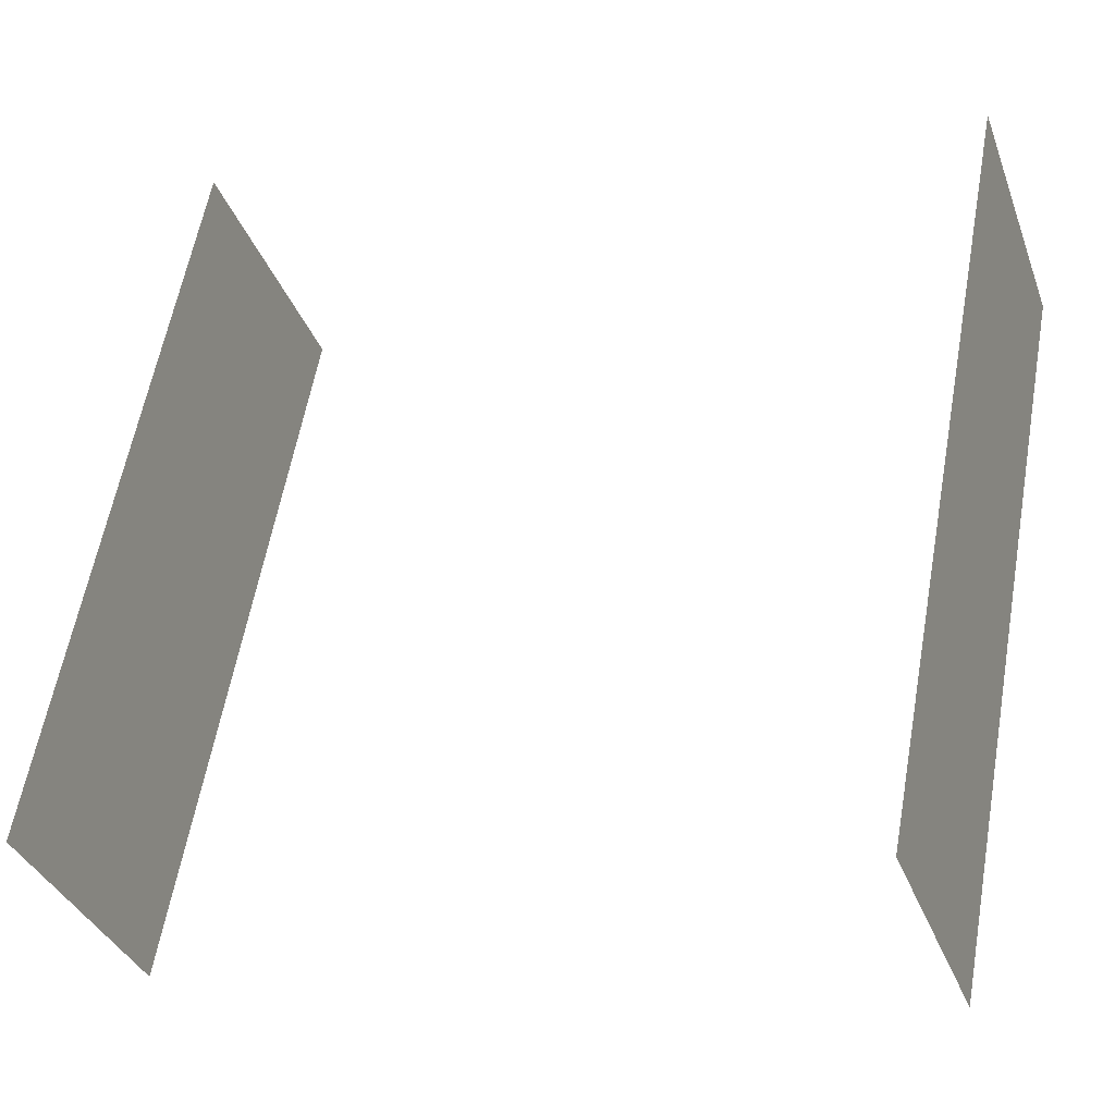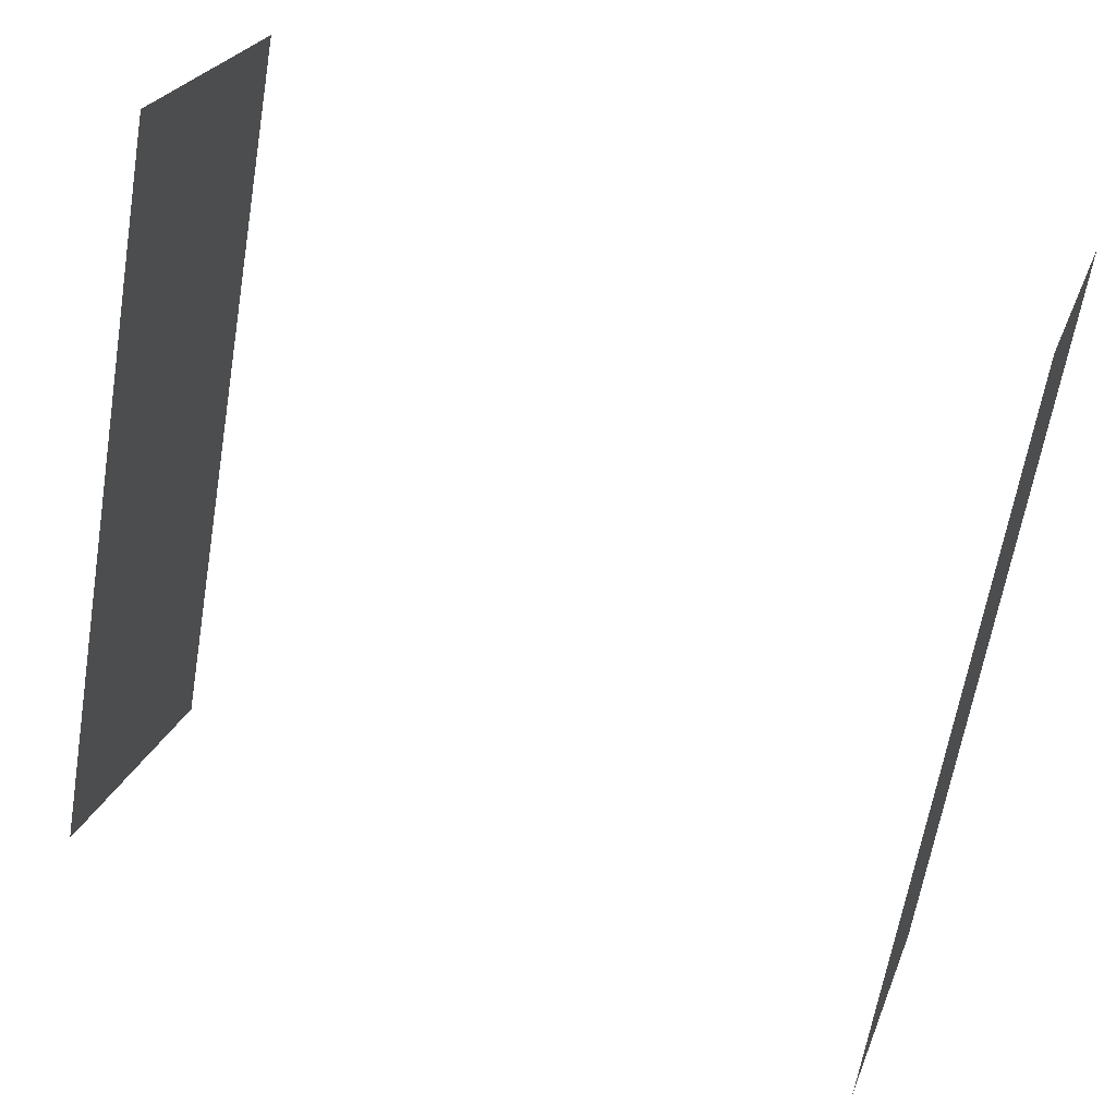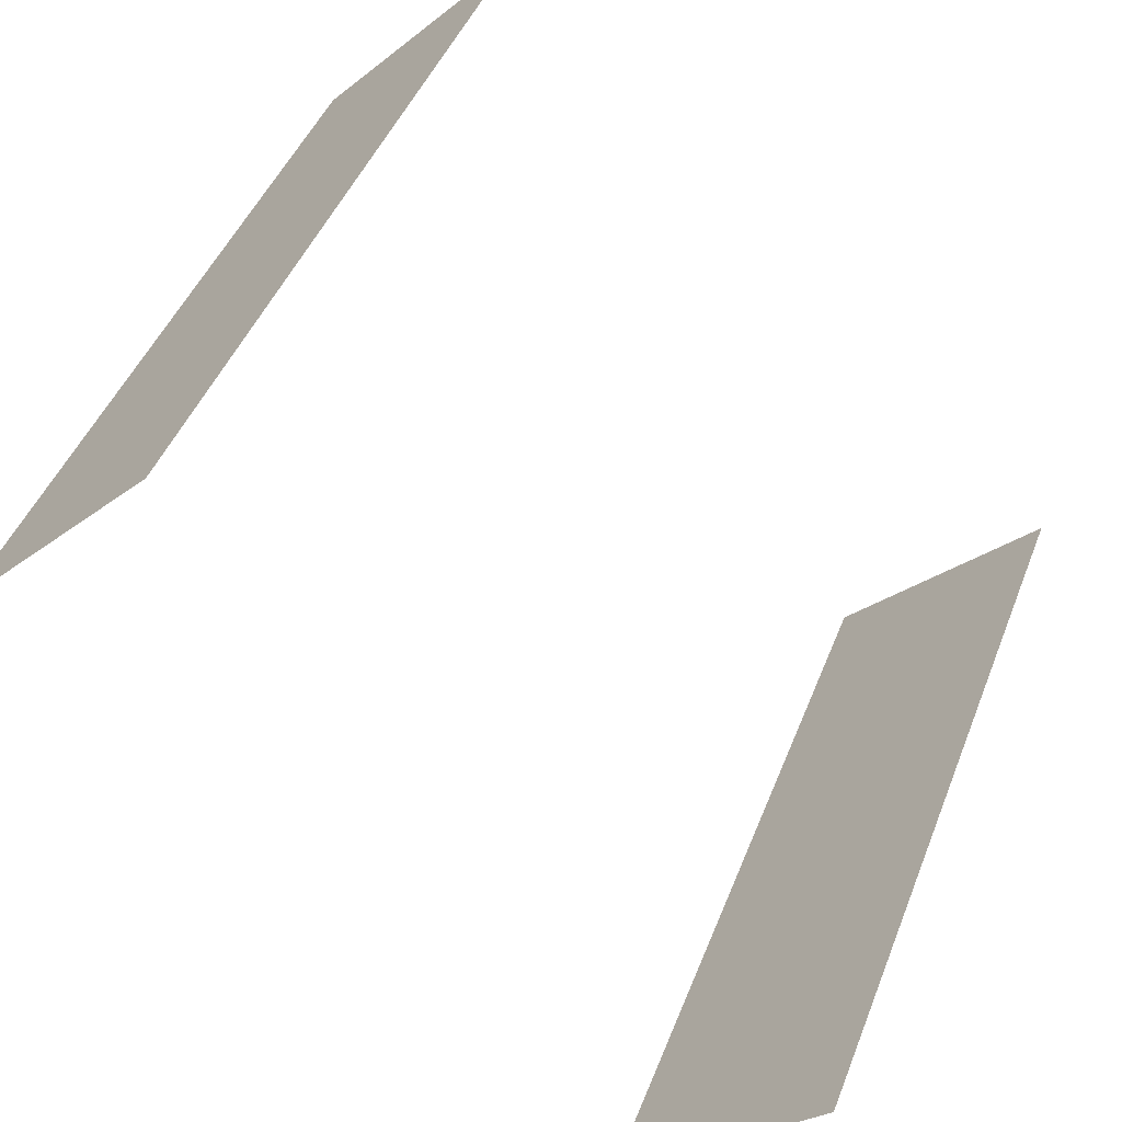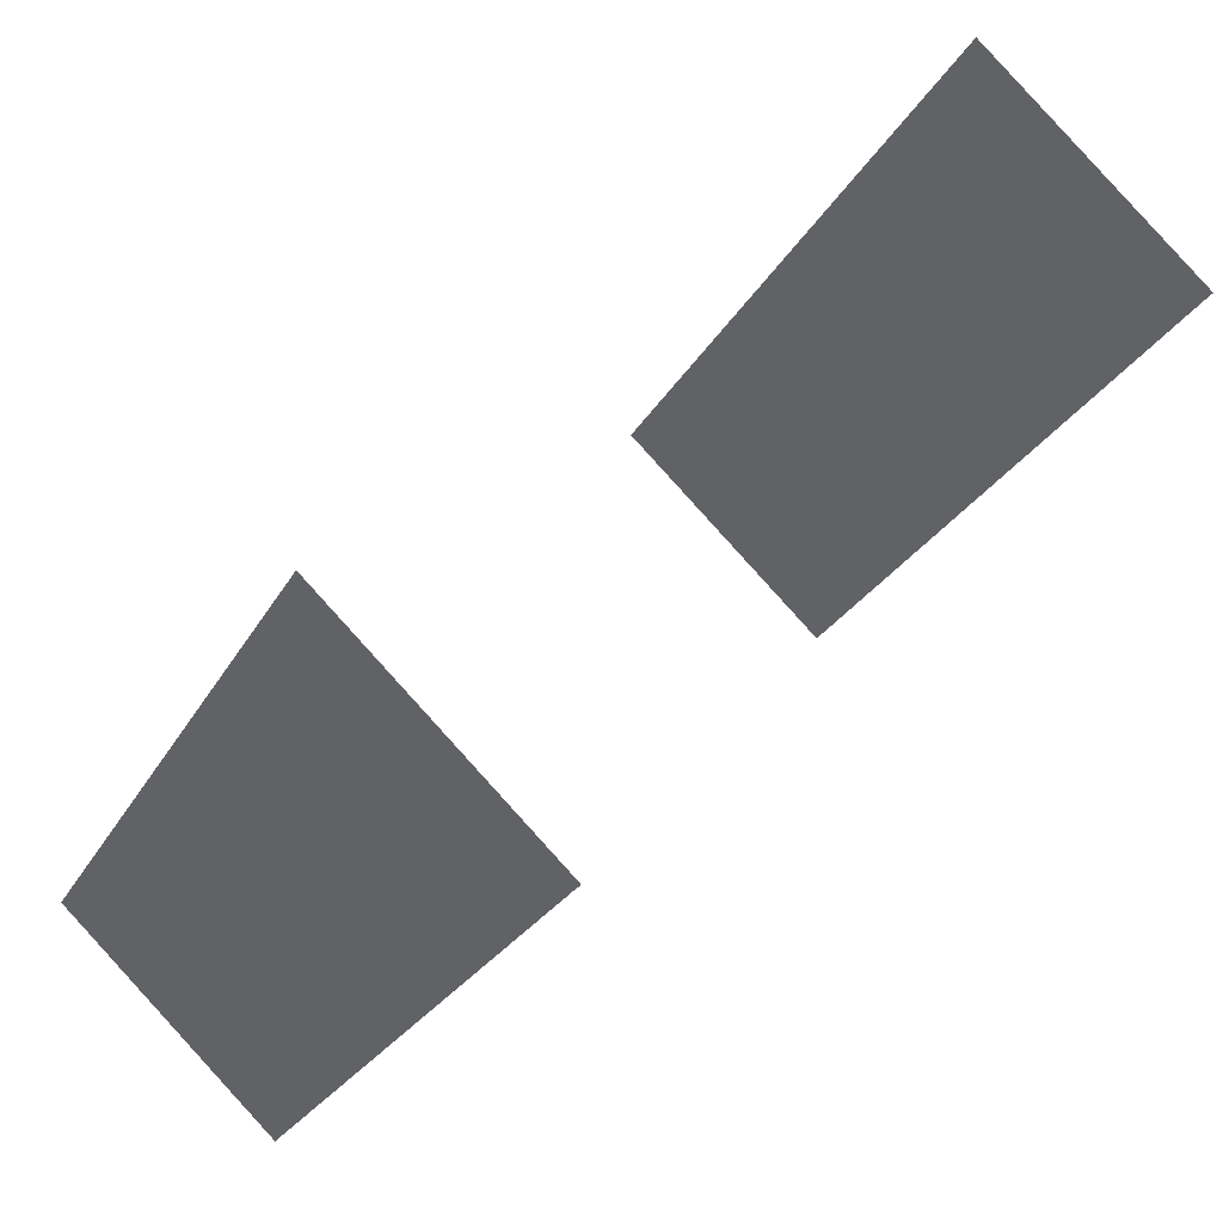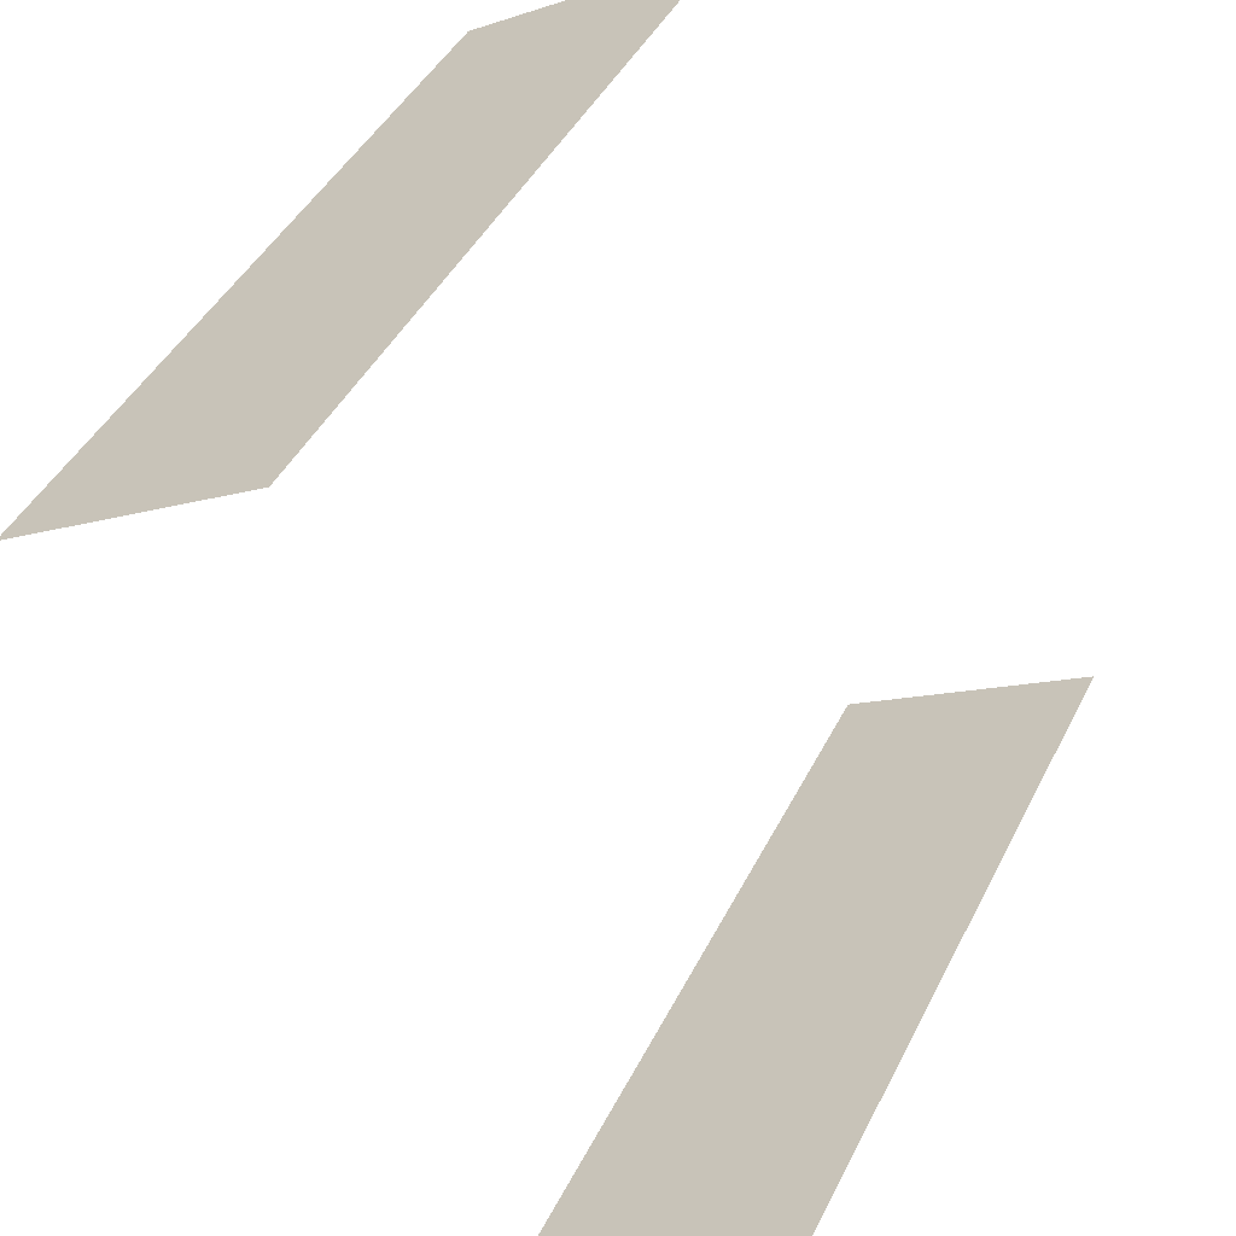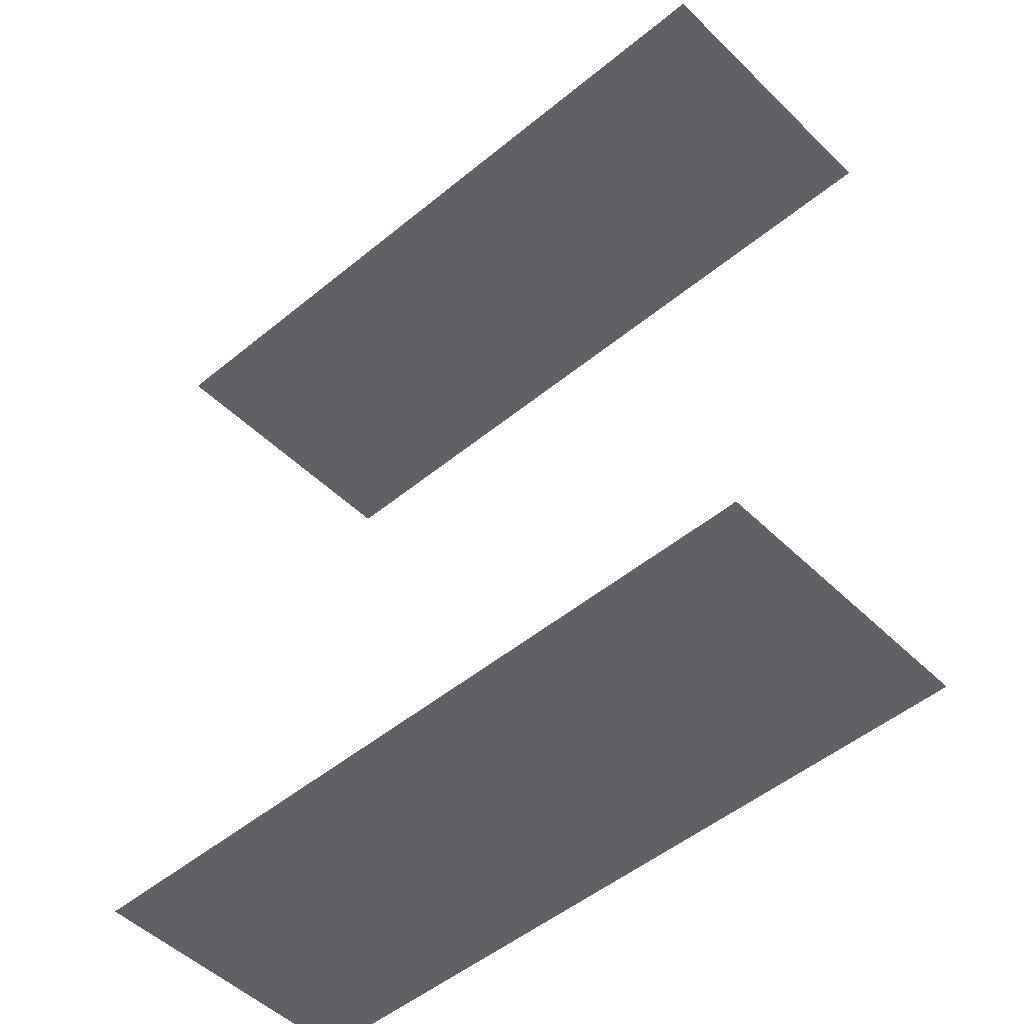
<metadata>
{"format":"obj","ext":"obj","renderer":"f3d","projection":"perspective","resolution":1024,"background":"white","views":[{"elev":-3.9,"azim":-68.6,"up":"+Y"},{"elev":54.7,"azim":-70.2,"up":"+Y"},{"elev":-65.1,"azim":43.0,"up":"+Y"},{"elev":46.2,"azim":39.8,"up":"+Y"},{"elev":-60.3,"azim":27.5,"up":"+Y"},{"elev":-48.9,"azim":103.8,"up":"+Z"}]}
</metadata>
<code>
o geometryt000010000010000110010110000110000110100000110010st101
v 1108 -80.36 462.3
v 1102 -76.86 462.3
v 1108 -80.1 462.3
v 1104 -88.01 462.3
v 1100 -95.59 462.3
v 1094 -92.34 462.3
v 1104 -88.01 481.1
v 1102 -76.86 481.1
v 1094 -92.34 481.1
v 1108 -80.36 481.1
v 1108 -80.1 481.1
v 1100 -95.59 481.1
f 1 2 3
f 2 1 4
f 5 6 4
f 4 6 2
f 7 8 9
f 10 8 7
f 11 8 10
f 7 9 12

</code>
